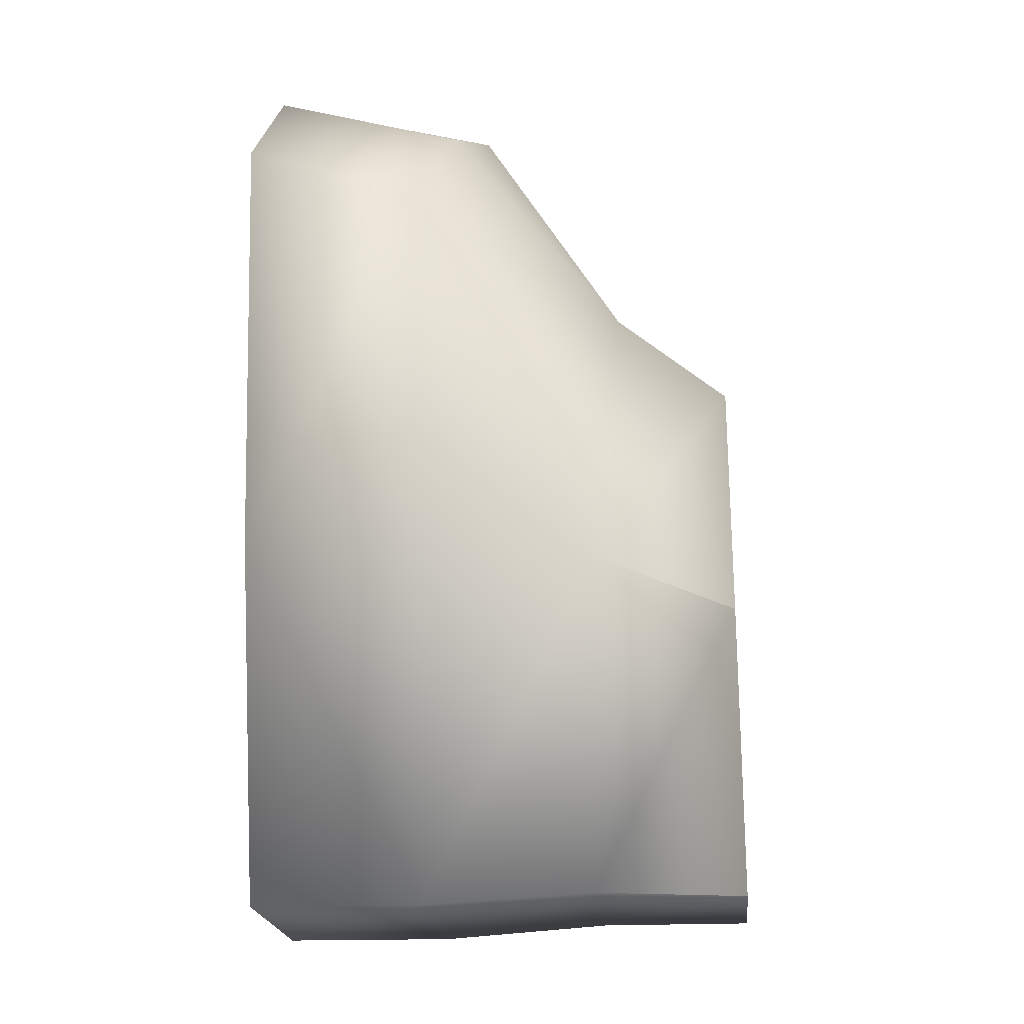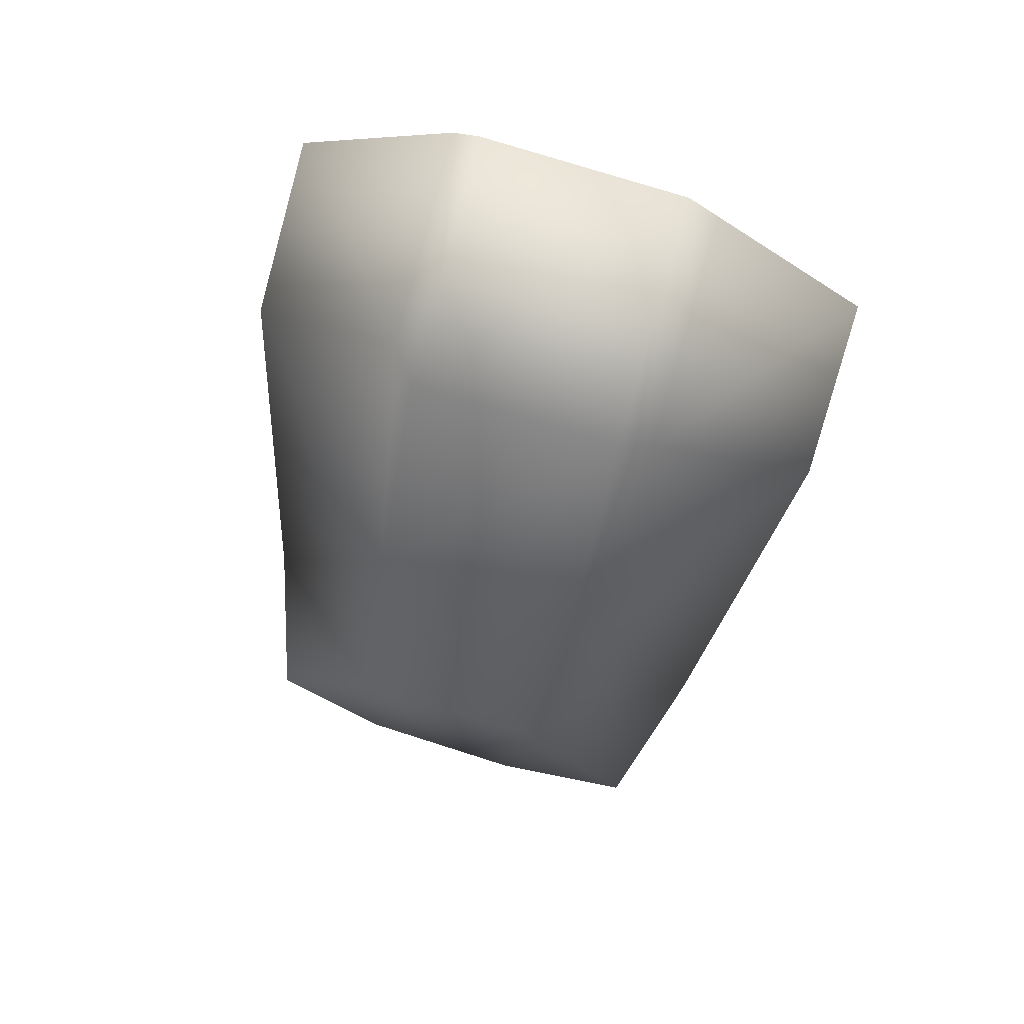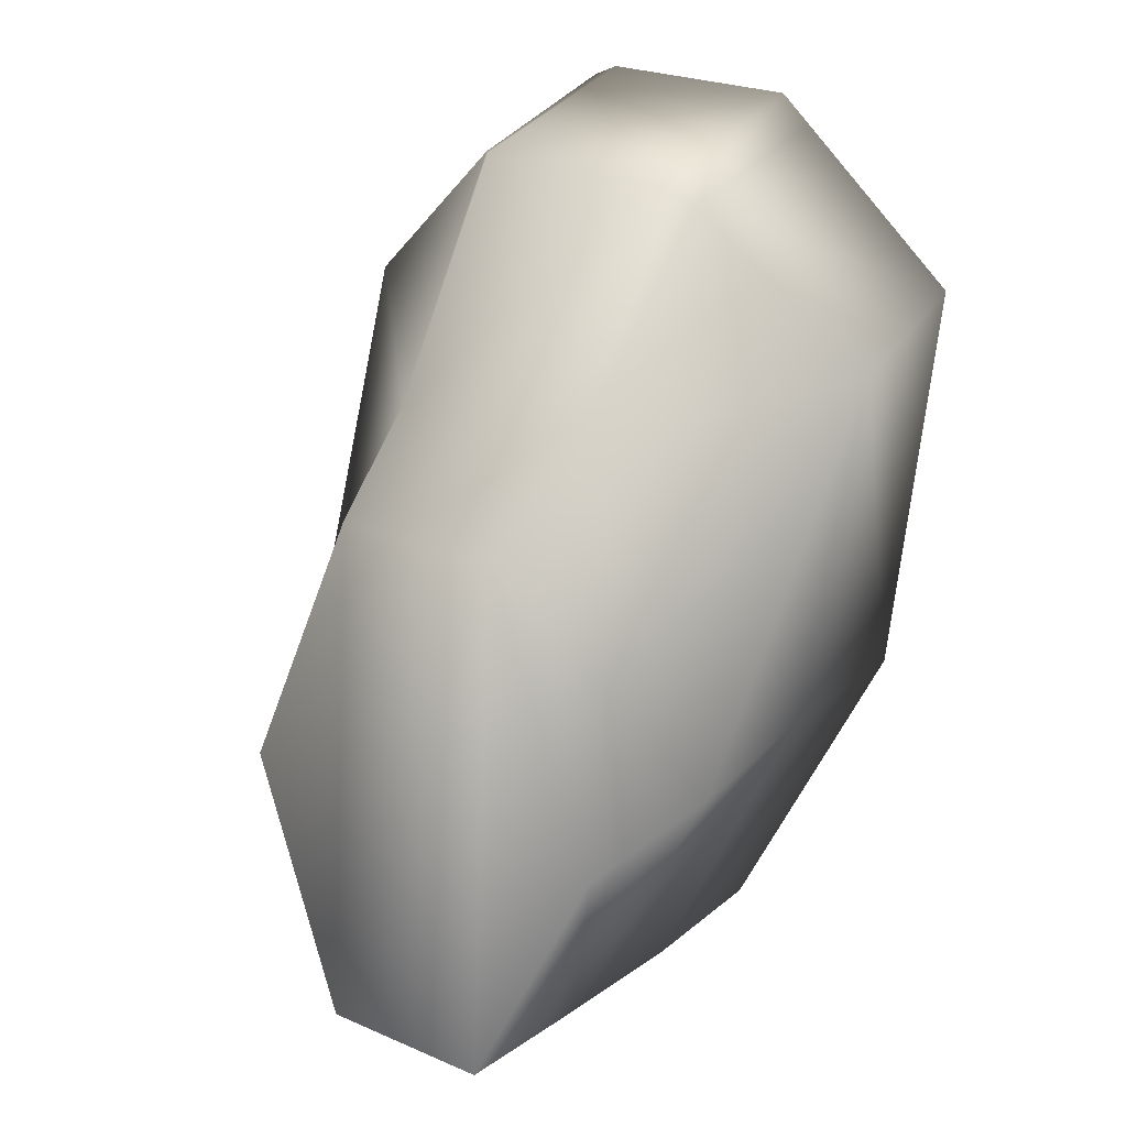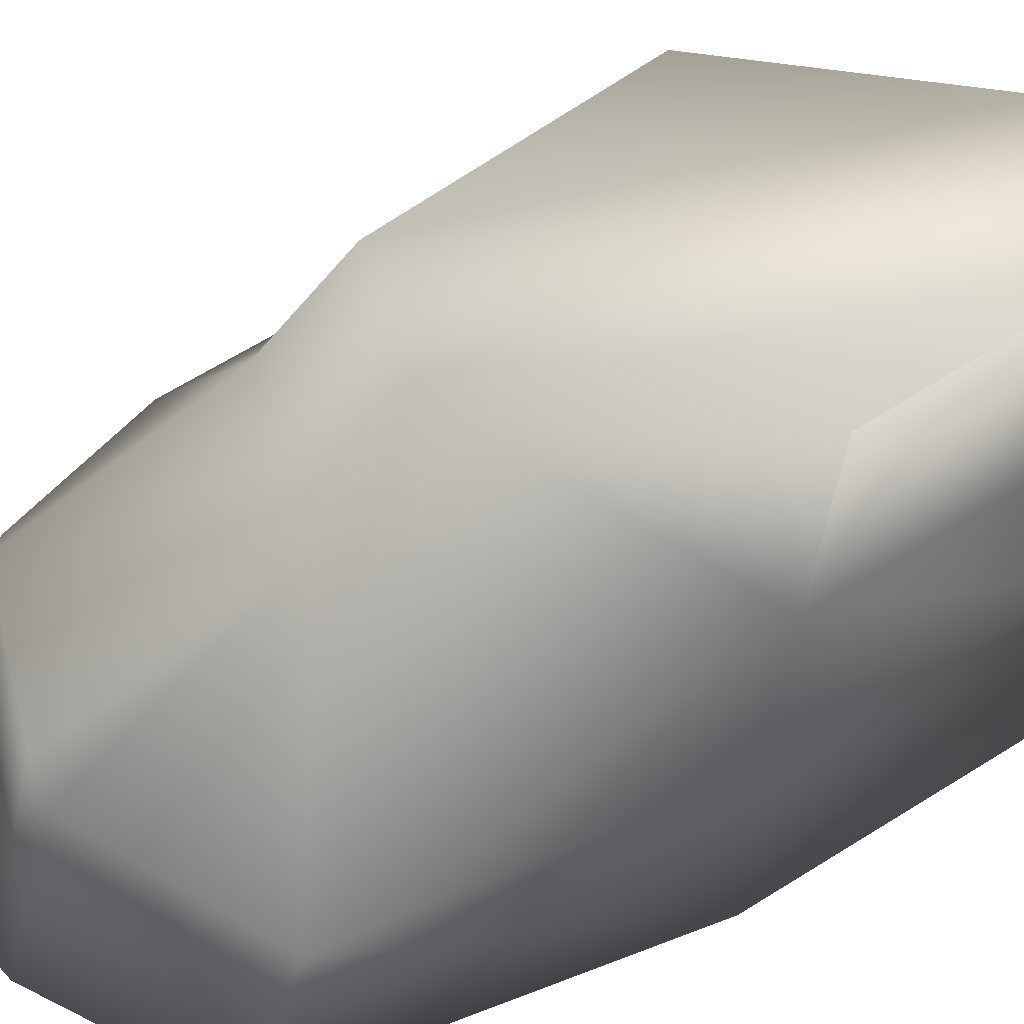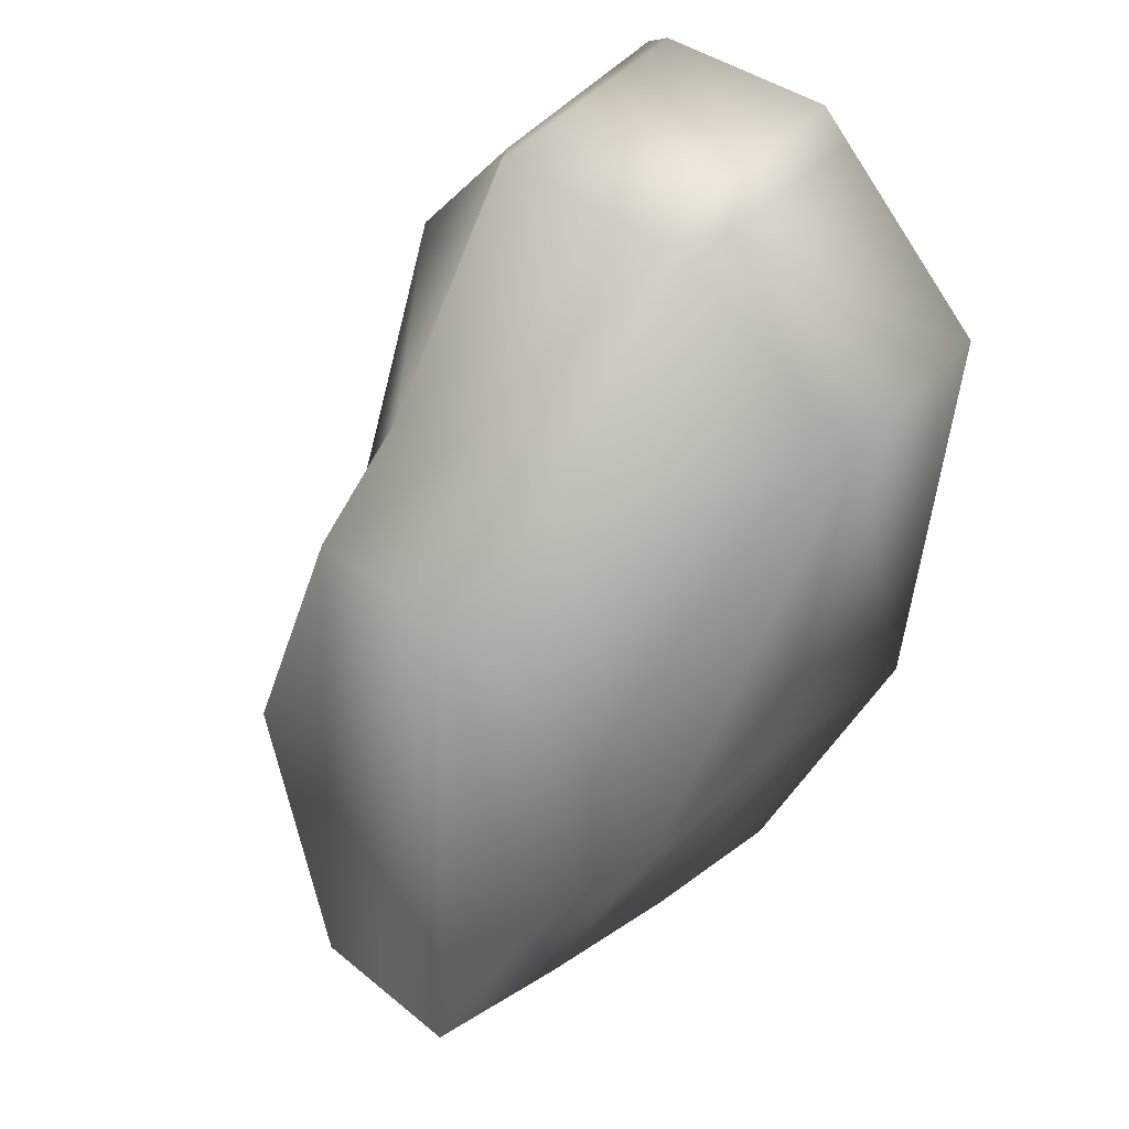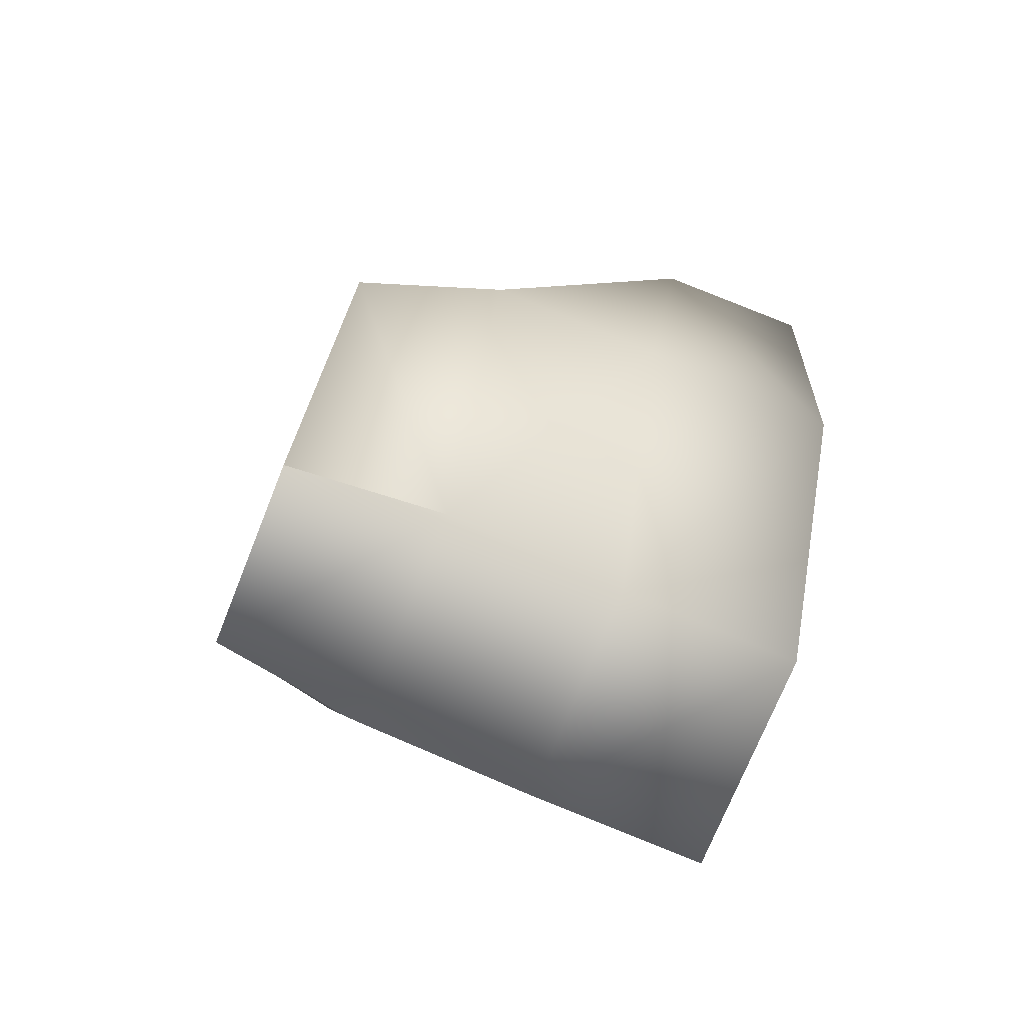
<metadata>
{"format":"obj","ext":"obj","renderer":"f3d","projection":"perspective","resolution":1024,"background":"white","views":[{"elev":-18.1,"azim":94.6,"up":"+Z"},{"elev":79.6,"azim":-163.9,"up":"+Z"},{"elev":20.4,"azim":-145.7,"up":"+Z"},{"elev":47.5,"azim":71.8,"up":"+Y"},{"elev":34.4,"azim":-135.2,"up":"+Z"},{"elev":-76.1,"azim":-113.1,"up":"+Z"}]}
</metadata>
<code>
o foot_A
v -0.02624 0.07479 -0.02553
v -0.02624 0.04112 -0.02042
v -0.0183 0.0375 0.04999
v -0.05485 0.0787 0.03597
v -0.02624 0.07479 -0.02553
v -0.04791 0.03849 -0.08857
v -0.02624 0.005504 -0.02042
v -0.0183 0.005182 0.0603
v -0.08148 0.005265 0.05664
v -0.1319 0.005135 0.05377
v -0.123 0.005293 -0.02639
v -0.1319 0.03745 0.04347
v -0.123 0.04341 -0.02639
v -0.123 0.07708 -0.02962
v -0.09028 0.07292 -0.08779
v -0.1145 0.1034 -0.03749
v -0.08734 0.1027 -0.088
v -0.0521 0.1019 -0.087
v -0.09445 0.07864 0.03451
v -0.09081 0.1011 0.01798
v -0.03407 0.1008 -0.03412
v -0.04791 0.07216 -0.08657
v -0.05787 0.101 0.01925
v -0.03407 0.1008 -0.03412
v -0.05485 0.0787 0.03597
v -0.09445 0.07864 0.03451
v -0.04791 0.004838 -0.08857
v -0.09028 0.005597 -0.09036
v -0.09028 0.03925 -0.09036
v -0.0521 0.1019 -0.087
v -0.08734 0.1027 -0.088
v -0.09028 0.07292 -0.08779
v -0.04791 0.07216 -0.08657
v -0.08148 0.005265 0.05664
v -0.1319 0.005135 0.05377
v -0.1005 0.005182 0.08314
v -0.0183 0.005182 0.0603
v -0.04974 0.005135 0.08876
v -0.04974 0.005135 0.08876
v -0.1005 0.005182 0.08314
v -0.05485 0.005242 0.09089
v -0.1005 0.04797 0.07421
v -0.1319 0.005135 0.05377
v -0.1319 0.03745 0.04347
v -0.09445 0.07864 0.03451
v -0.05485 0.0787 0.03597
v -0.0183 0.0375 0.04999
v -0.04974 0.04376 0.07845
v -0.0183 0.005182 0.0603
v -0.05485 0.05055 0.07955
v -0.09445 0.005174 0.08876
v -0.09445 0.05048 0.07741
v -0.05485 0.0787 0.03597
v -0.09445 0.07864 0.03451
v -0.1005 0.005182 0.08314
v -0.09445 0.005174 0.08876
v -0.05485 0.005242 0.09089
v -0.09445 0.07864 0.03451
v -0.09445 0.05048 0.07741
v -0.1005 0.04797 0.07421
v -0.09445 0.005174 0.08876
v -0.1005 0.005182 0.08314
v -0.05485 0.0787 0.03597
v -0.04974 0.04376 0.07845
v -0.05485 0.05055 0.07955
v -0.05485 0.005242 0.09089
v -0.04974 0.005135 0.08876
f 33 32 30
f 32 31 30
f 7 27 6
f 27 28 6
f 28 29 6
f 6 29 22
f 29 15 22
f 29 13 15
f 11 13 29
f 28 11 29
f 7 11 28
f 28 27 7
f 16 14 20
f 14 26 20
f 20 26 23
f 26 25 23
f 25 1 23
f 1 24 23
f 6 22 5
f 5 22 21
f 22 18 21
f 12 19 14
f 17 15 16
f 15 14 16
f 13 14 15
f 13 12 14
f 12 13 11
f 10 12 11
f 7 10 11
f 7 9 10
f 7 8 9
f 3 8 7
f 2 3 7
f 2 7 6
f 2 6 5
f 1 4 3
f 3 2 1
f 18 17 20 23
f 24 21 18 23
f 17 16 20
f 66 67 64
f 65 66 64
f 65 64 63
f 62 61 60
f 61 59 60
f 60 59 58
f 57 56 55
f 54 52 53
f 52 50 53
f 52 51 50
f 51 41 50
f 39 49 48
f 49 47 48
f 48 47 46
f 42 45 44
f 44 43 42
f 43 40 42
f 41 40 39
f 36 37 38
f 36 34 37
f 36 35 34

</code>
